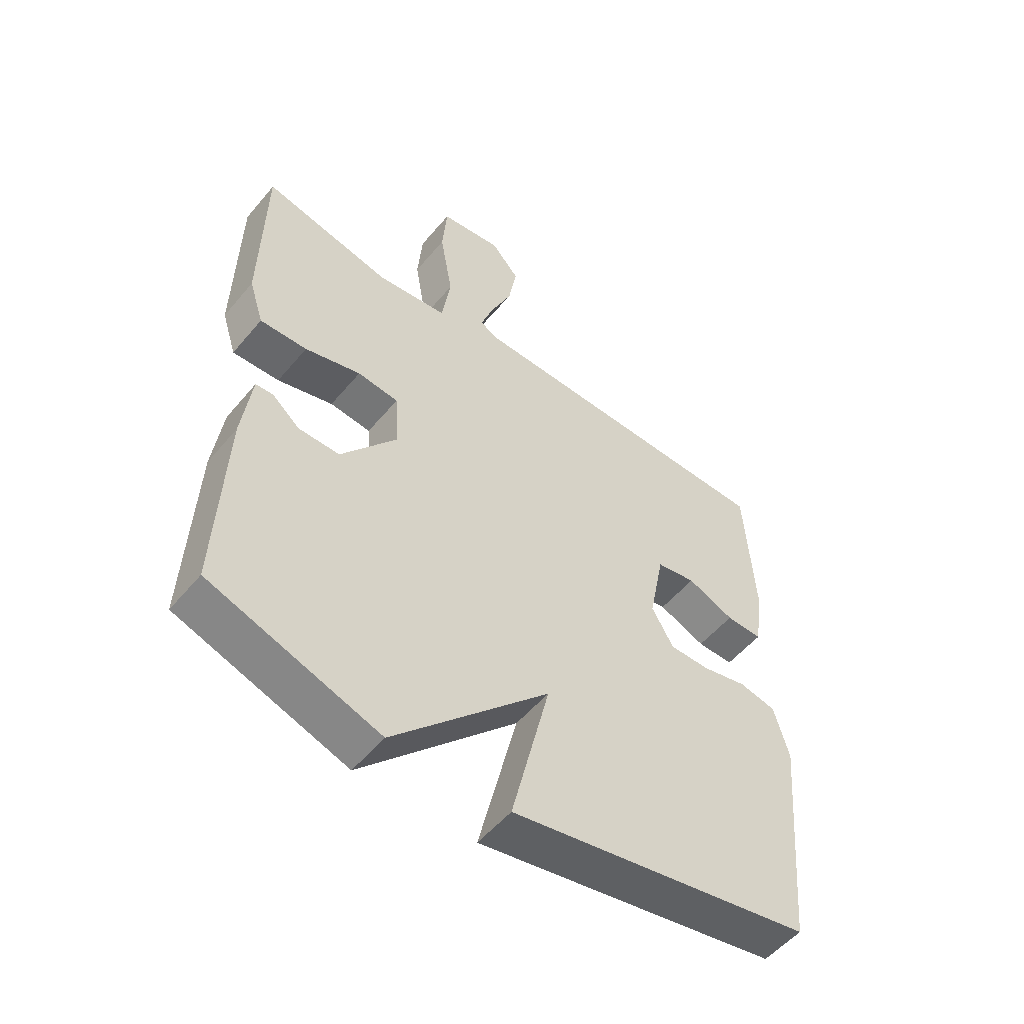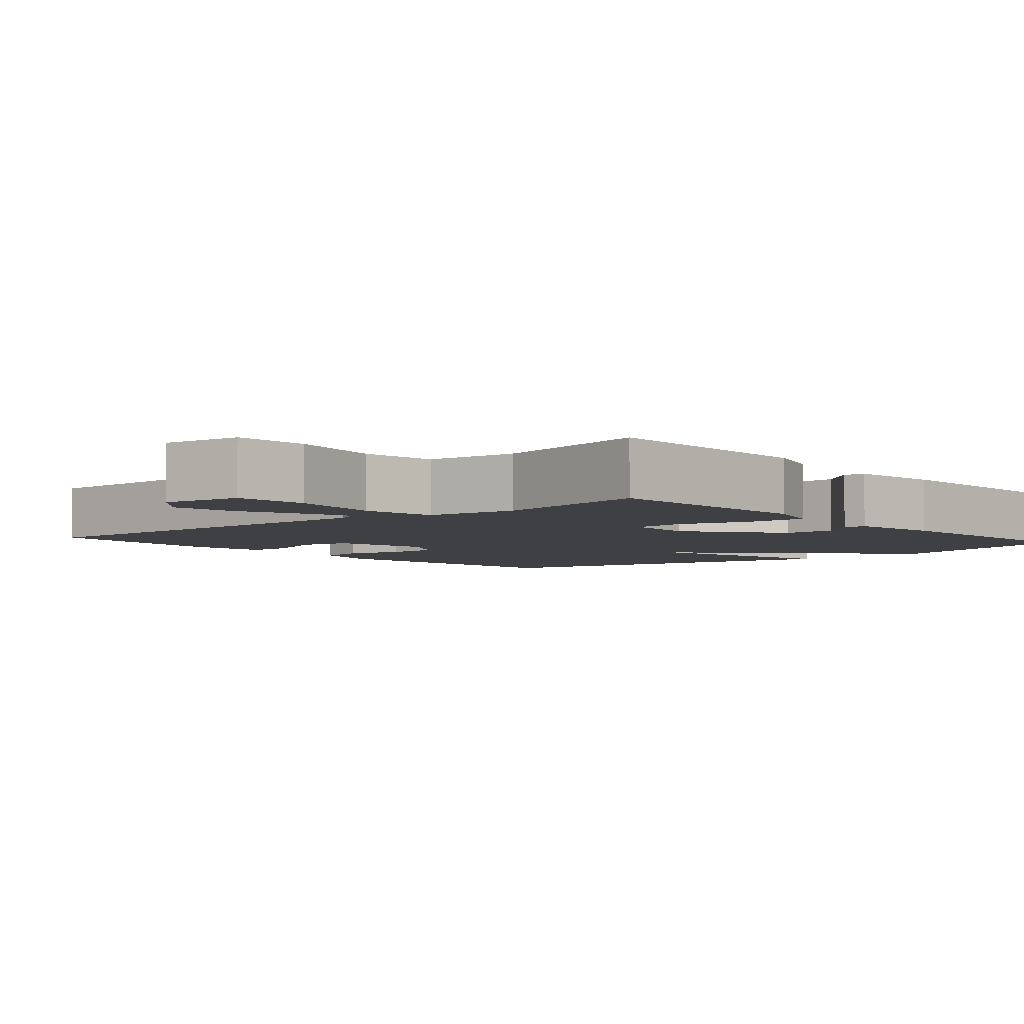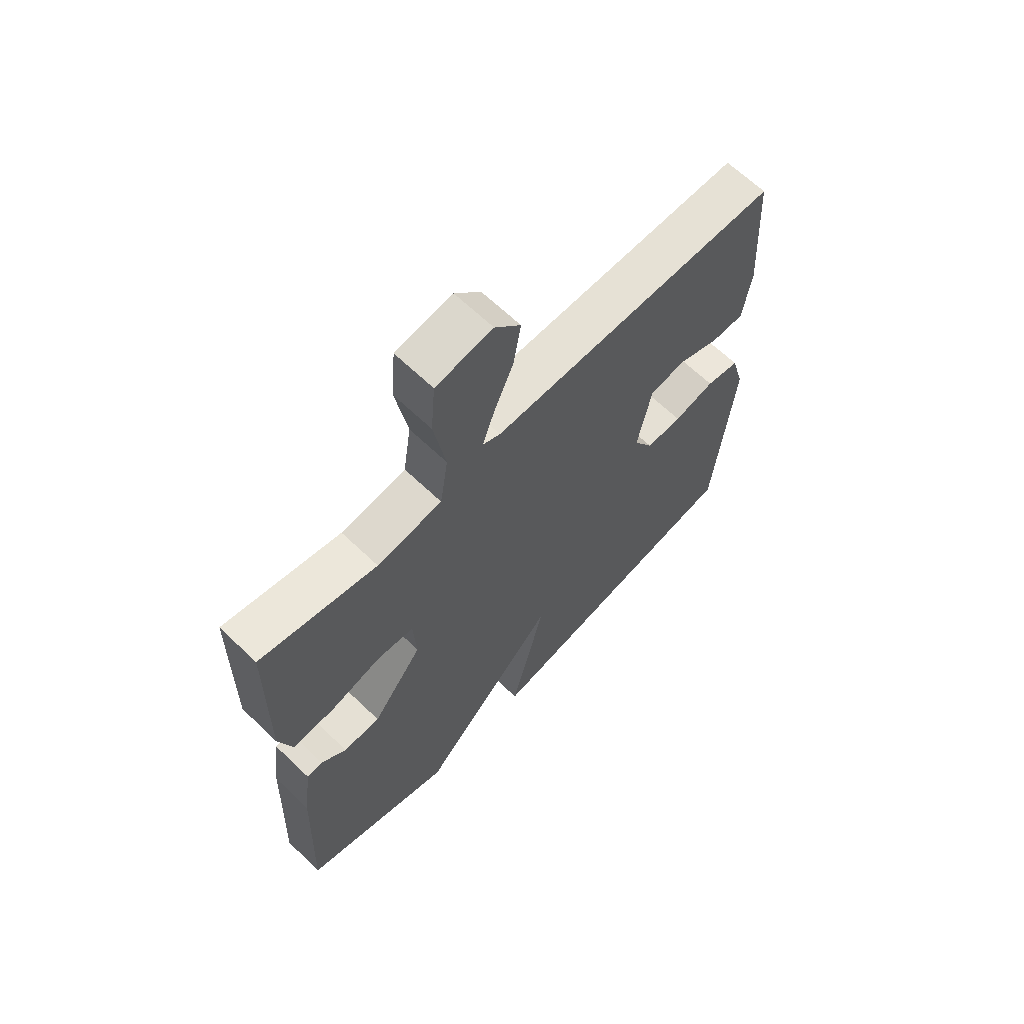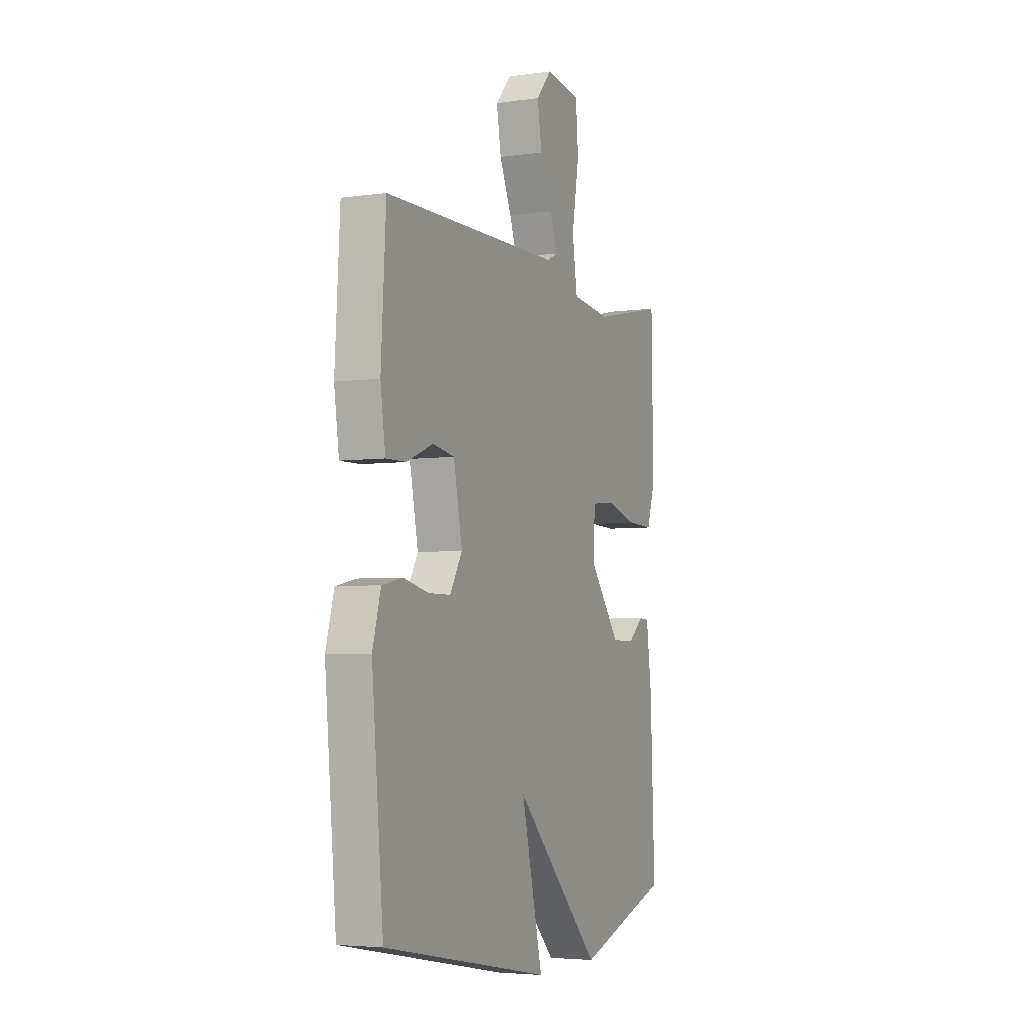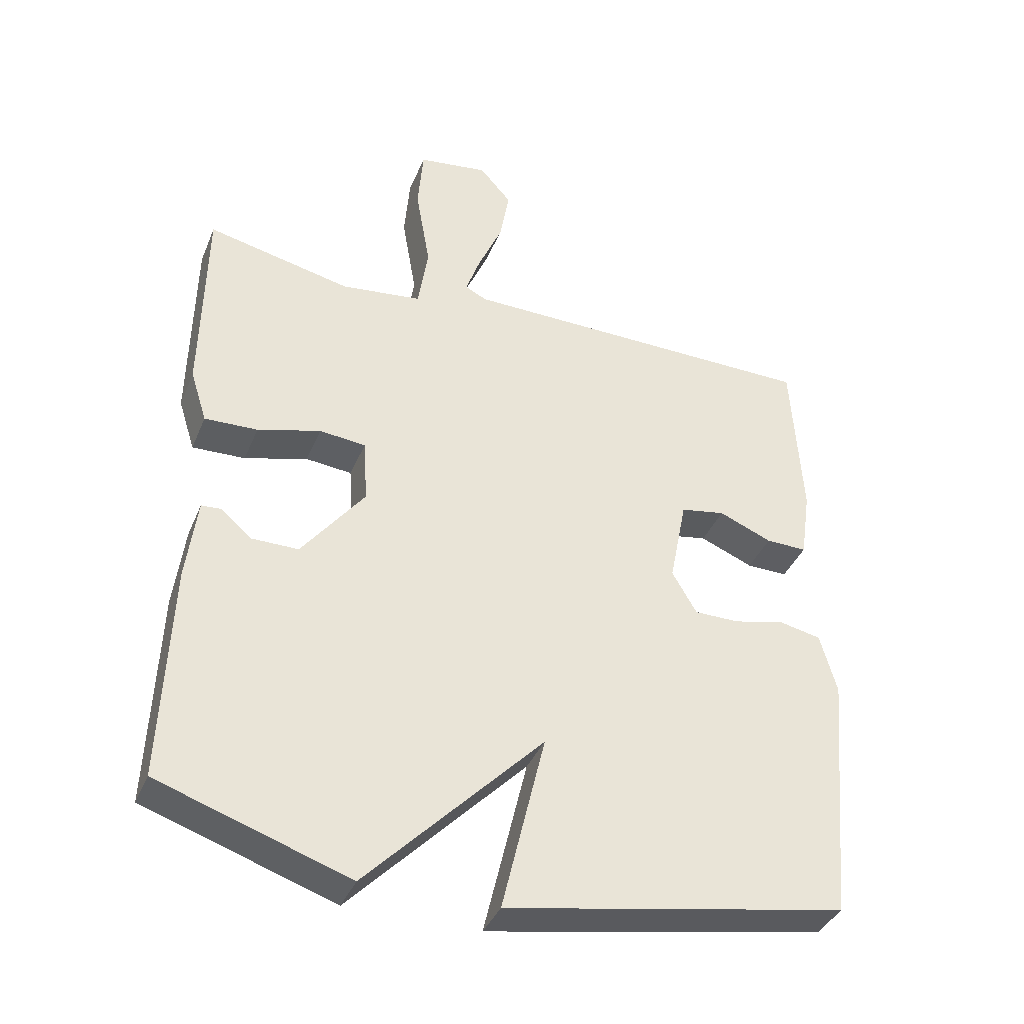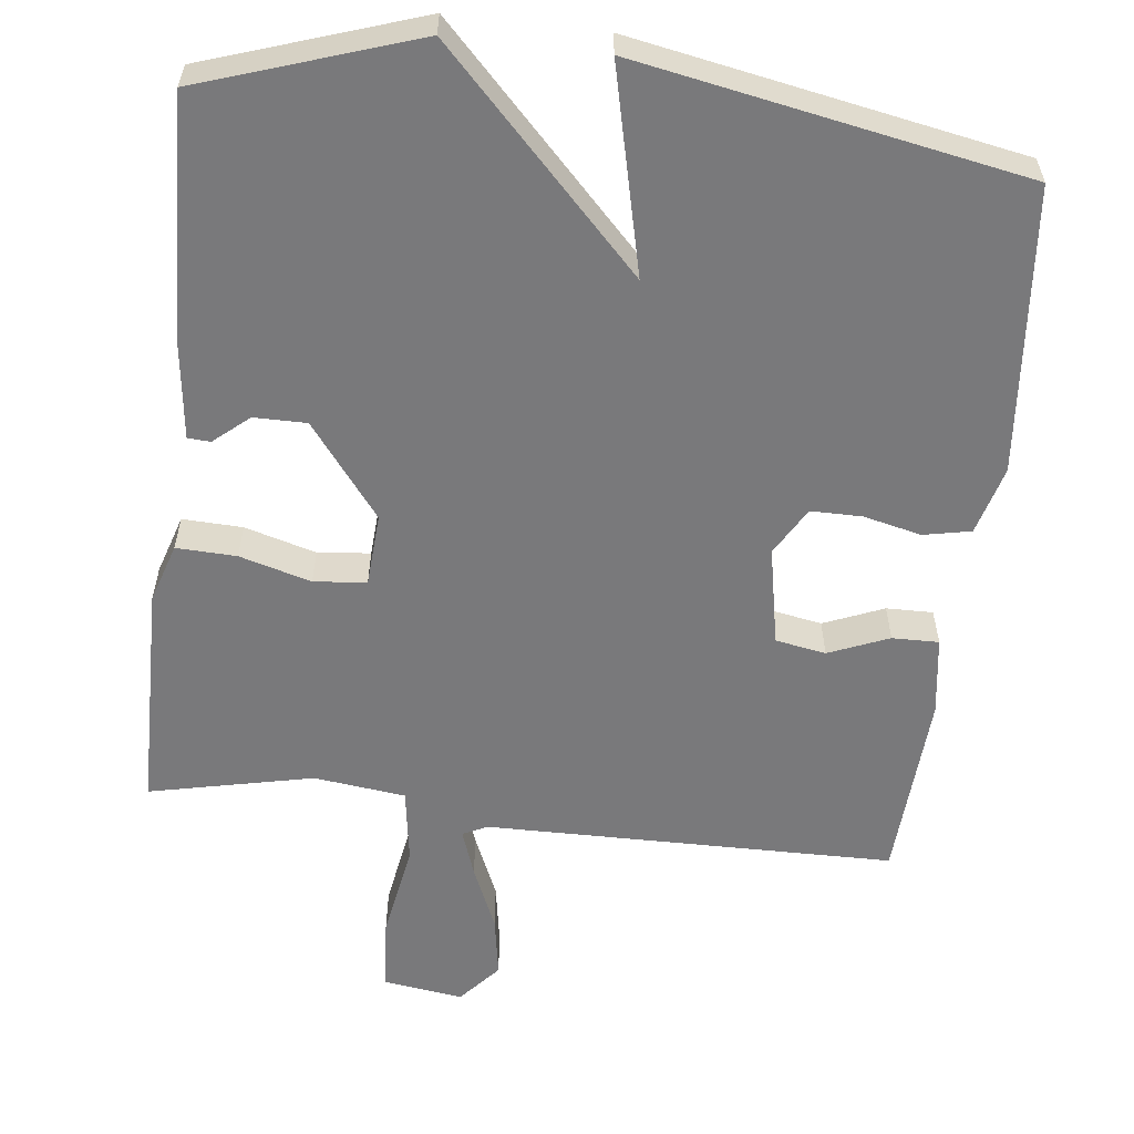
<metadata>
{"format":"obj","ext":"obj","renderer":"f3d","projection":"perspective","resolution":1024,"background":"white","views":[{"elev":-53.7,"azim":141.1,"up":"+Z"},{"elev":-4.6,"azim":40.6,"up":"+Y"},{"elev":65.3,"azim":133.9,"up":"+Z"},{"elev":-4.5,"azim":-65.6,"up":"+Z"},{"elev":-38.5,"azim":159.0,"up":"+Z"},{"elev":-57.9,"azim":173.3,"up":"+Y"}]}
</metadata>
<code>
v 0.5 0.07 -0.5
v 0.214 0.07 -0.596
v -0.051 0.07 -0.322
v 0.014 0.07 -0.596
v -0.5 0.07 -0.5
v -0.535 0.07 -0.118
v -0.51 0.07 -0.027
v -0.447 0.07 -0.014
v -0.37 0.07 -0.032
v -0.302 0.07 -0.032
v -0.265 0.07 0.032
v -0.291 0.07 0.164
v -0.358 0.07 0.176
v -0.438 0.07 0.143
v -0.5 0.07 0.142
v -0.515 0.07 0.247
v -0.5 0.07 0.5
v 0.045 0.07 0.506
v 0.078 0.07 0.522
v 0.056 0.07 0.585
v 0.019 0.07 0.671
v 0.005 0.07 0.754
v 0.053 0.07 0.809
v 0.159 0.07 0.794
v 0.167 0.07 0.695
v 0.145 0.07 0.567
v 0.16 0.07 0.467
v 0.282 0.07 0.452
v 0.5 0.07 0.5
v 0.505 0.07 0.193
v 0.48 0.07 0.114
v 0.4 0.07 0.117
v 0.305 0.07 0.144
v 0.235 0.07 0.137
v 0.229 0.07 0.04
v 0.324 0.07 -0.084
v 0.394 0.07 -0.084
v 0.441 0.07 -0.044
v 0.471 0.07 -0.046
v 0.487 0.07 -0.171
v 0.5 0 -0.5
v 0.214 0 -0.596
v -0.051 0 -0.322
v 0.014 0 -0.596
v -0.5 0 -0.5
v -0.535 0 -0.118
v -0.51 0 -0.027
v -0.447 0 -0.014
v -0.37 0 -0.032
v -0.302 0 -0.032
v -0.265 0 0.032
v -0.291 0 0.164
v -0.358 0 0.176
v -0.438 0 0.143
v -0.5 0 0.142
v -0.515 0 0.247
v -0.5 0 0.5
v 0.045 0 0.506
v 0.078 0 0.522
v 0.056 0 0.585
v 0.019 0 0.671
v 0.005 0 0.754
v 0.053 0 0.809
v 0.159 0 0.794
v 0.167 0 0.695
v 0.145 0 0.567
v 0.16 0 0.467
v 0.282 0 0.452
v 0.5 0 0.5
v 0.505 0 0.193
v 0.48 0 0.114
v 0.4 0 0.117
v 0.305 0 0.144
v 0.235 0 0.137
v 0.229 0 0.04
v 0.324 0 -0.084
v 0.394 0 -0.084
v 0.441 0 -0.044
v 0.471 0 -0.046
v 0.487 0 -0.171
f 40 1 2
f 39 40 2
f 38 39 2
f 37 38 2
f 36 37 2 3
f 35 36 3
f 34 35 3
f 31 32 33
f 30 31 33
f 29 30 33
f 28 29 33
f 27 28 33 34
f 24 25 26
f 23 24 26
f 22 23 26
f 21 22 26
f 20 21 26
f 19 20 26 27
f 27 34 3
f 19 27 3
f 18 19 3
f 16 17 18
f 15 16 18
f 14 15 18
f 13 14 18
f 7 8 9
f 6 7 9
f 5 6 9
f 4 5 9
f 3 4 9
f 3 9 10
f 18 3 10 11
f 12 13 18
f 11 12 18
f 42 41 80
f 42 80 79
f 42 79 78
f 42 78 77
f 43 42 77 76
f 43 76 75
f 43 75 74
f 73 72 71
f 73 71 70
f 73 70 69
f 73 69 68
f 74 73 68 67
f 66 65 64
f 66 64 63
f 66 63 62
f 66 62 61
f 66 61 60
f 67 66 60 59
f 43 74 67
f 43 67 59
f 43 59 58
f 58 57 56
f 58 56 55
f 58 55 54
f 58 54 53
f 49 48 47
f 49 47 46
f 49 46 45
f 49 45 44
f 49 44 43
f 50 49 43
f 51 50 43 58
f 58 53 52
f 58 52 51
f 1 41 42 2
f 2 42 43 3
f 3 43 44 4
f 4 44 45 5
f 5 45 46 6
f 6 46 47 7
f 7 47 48 8
f 8 48 49 9
f 9 49 50 10
f 10 50 51 11
f 11 51 52 12
f 12 52 53 13
f 13 53 54 14
f 14 54 55 15
f 15 55 56 16
f 16 56 57 17
f 17 57 58 18
f 18 58 59 19
f 19 59 60 20
f 20 60 61 21
f 21 61 62 22
f 22 62 63 23
f 23 63 64 24
f 24 64 65 25
f 25 65 66 26
f 26 66 67 27
f 27 67 68 28
f 28 68 69 29
f 29 69 70 30
f 30 70 71 31
f 31 71 72 32
f 32 72 73 33
f 33 73 74 34
f 34 74 75 35
f 35 75 76 36
f 36 76 77 37
f 37 77 78 38
f 38 78 79 39
f 39 79 80 40
f 40 80 41 1

</code>
